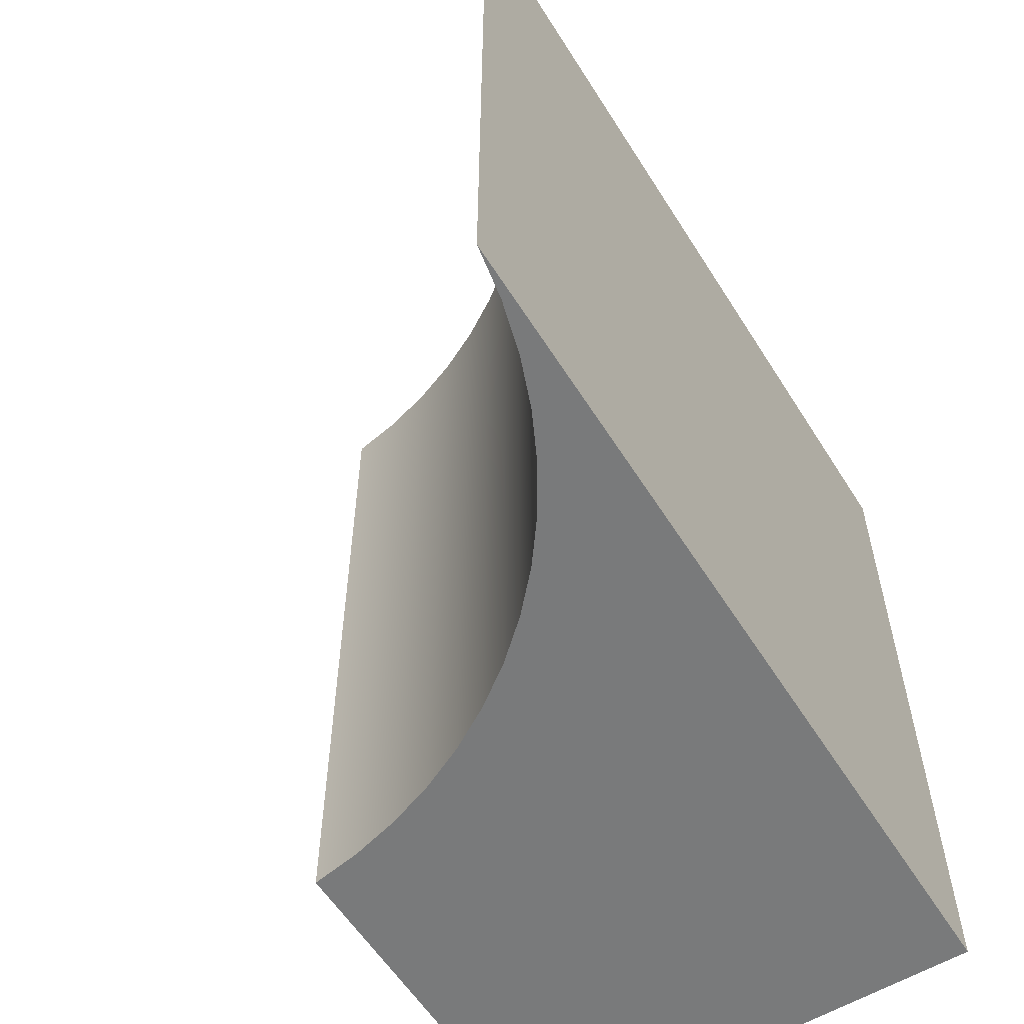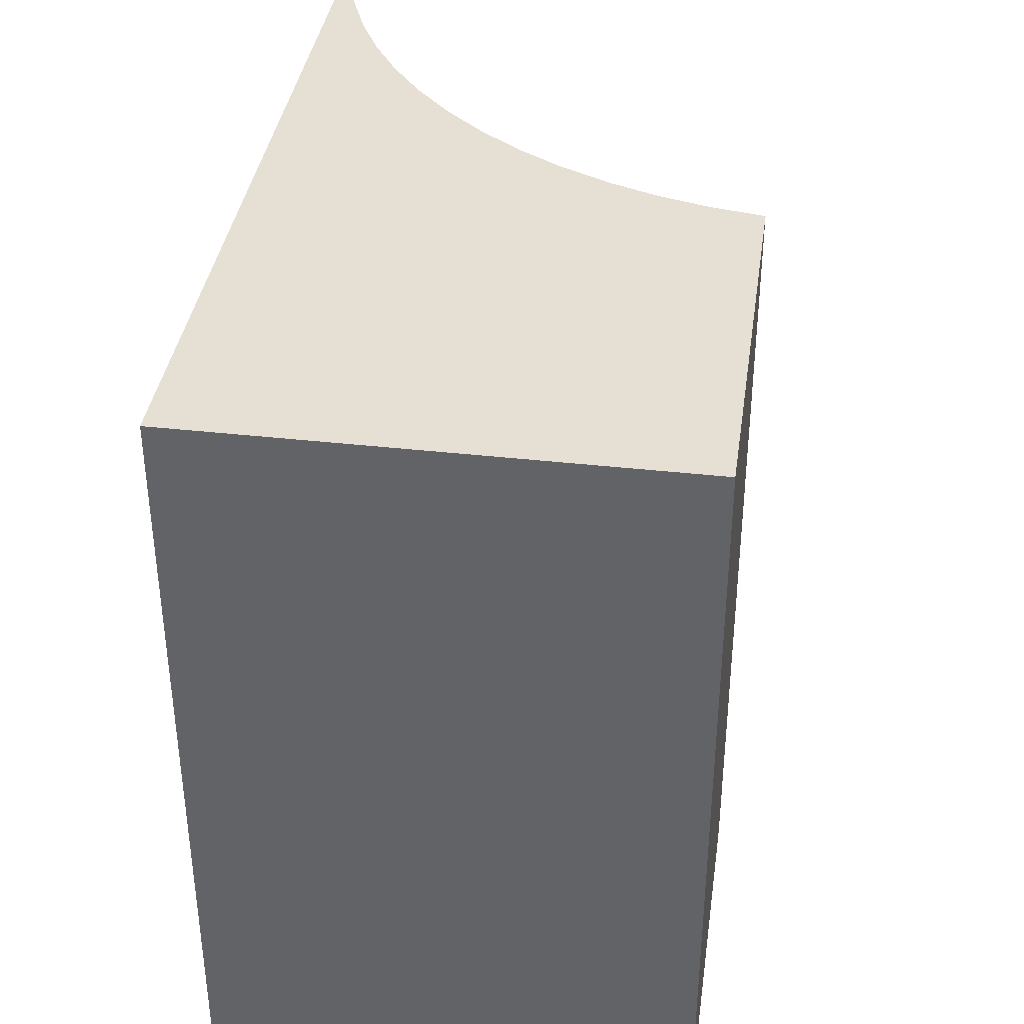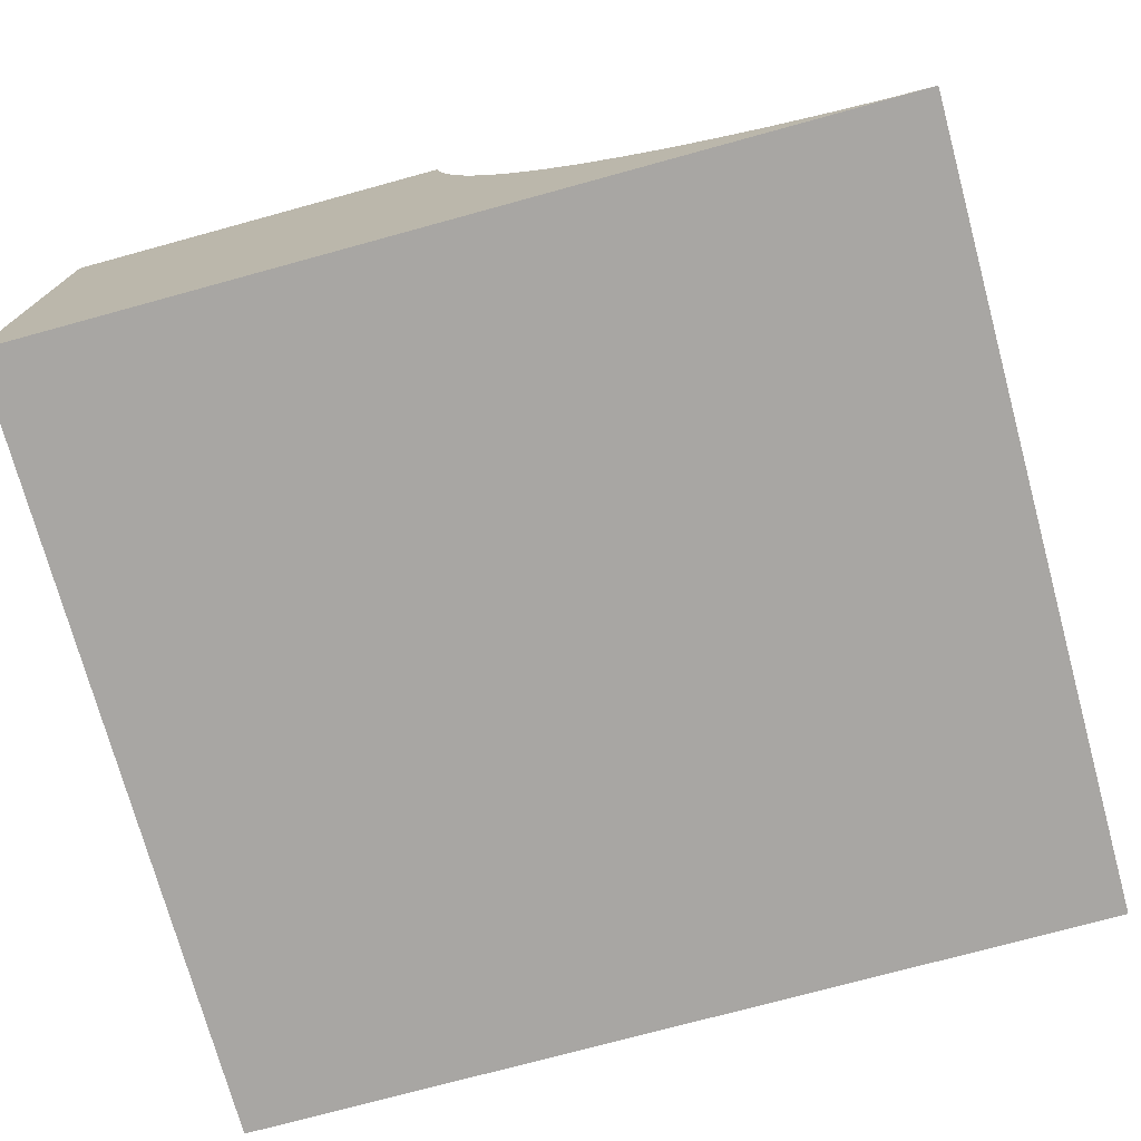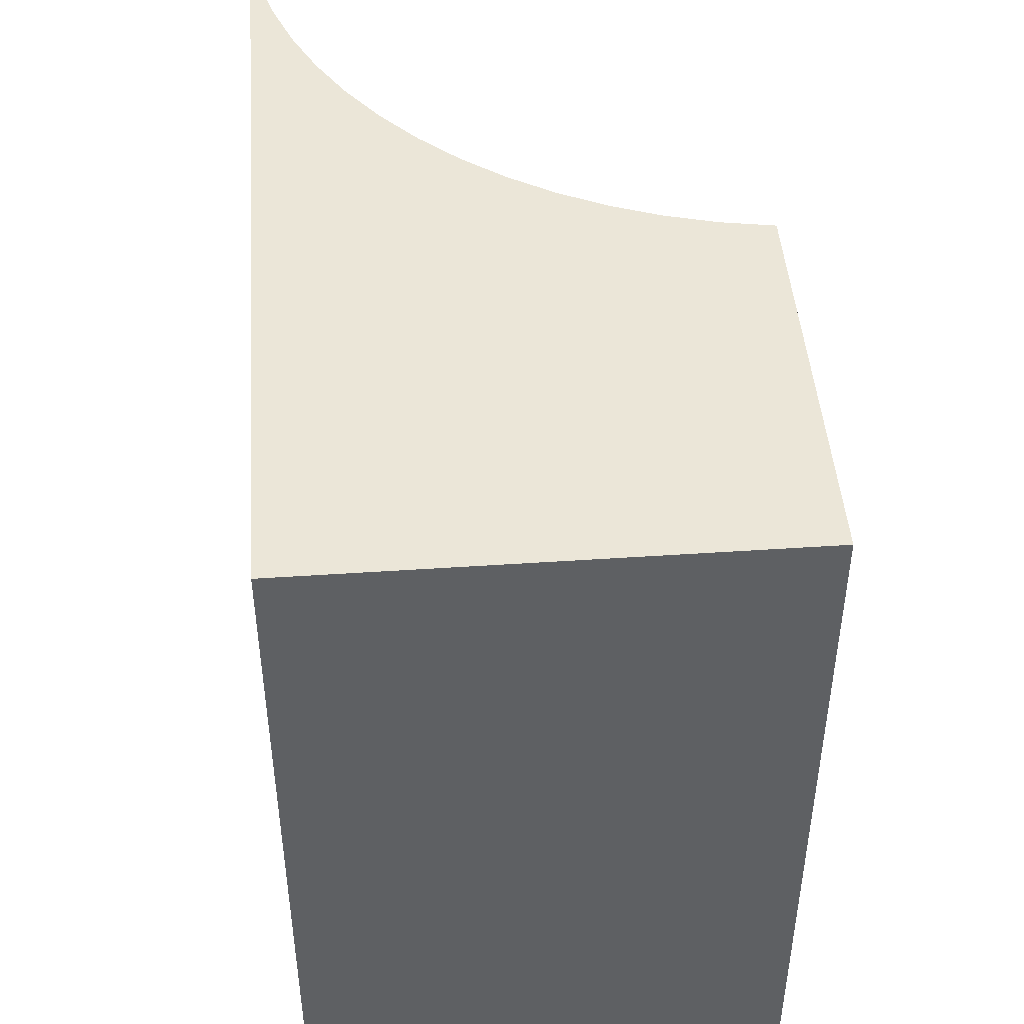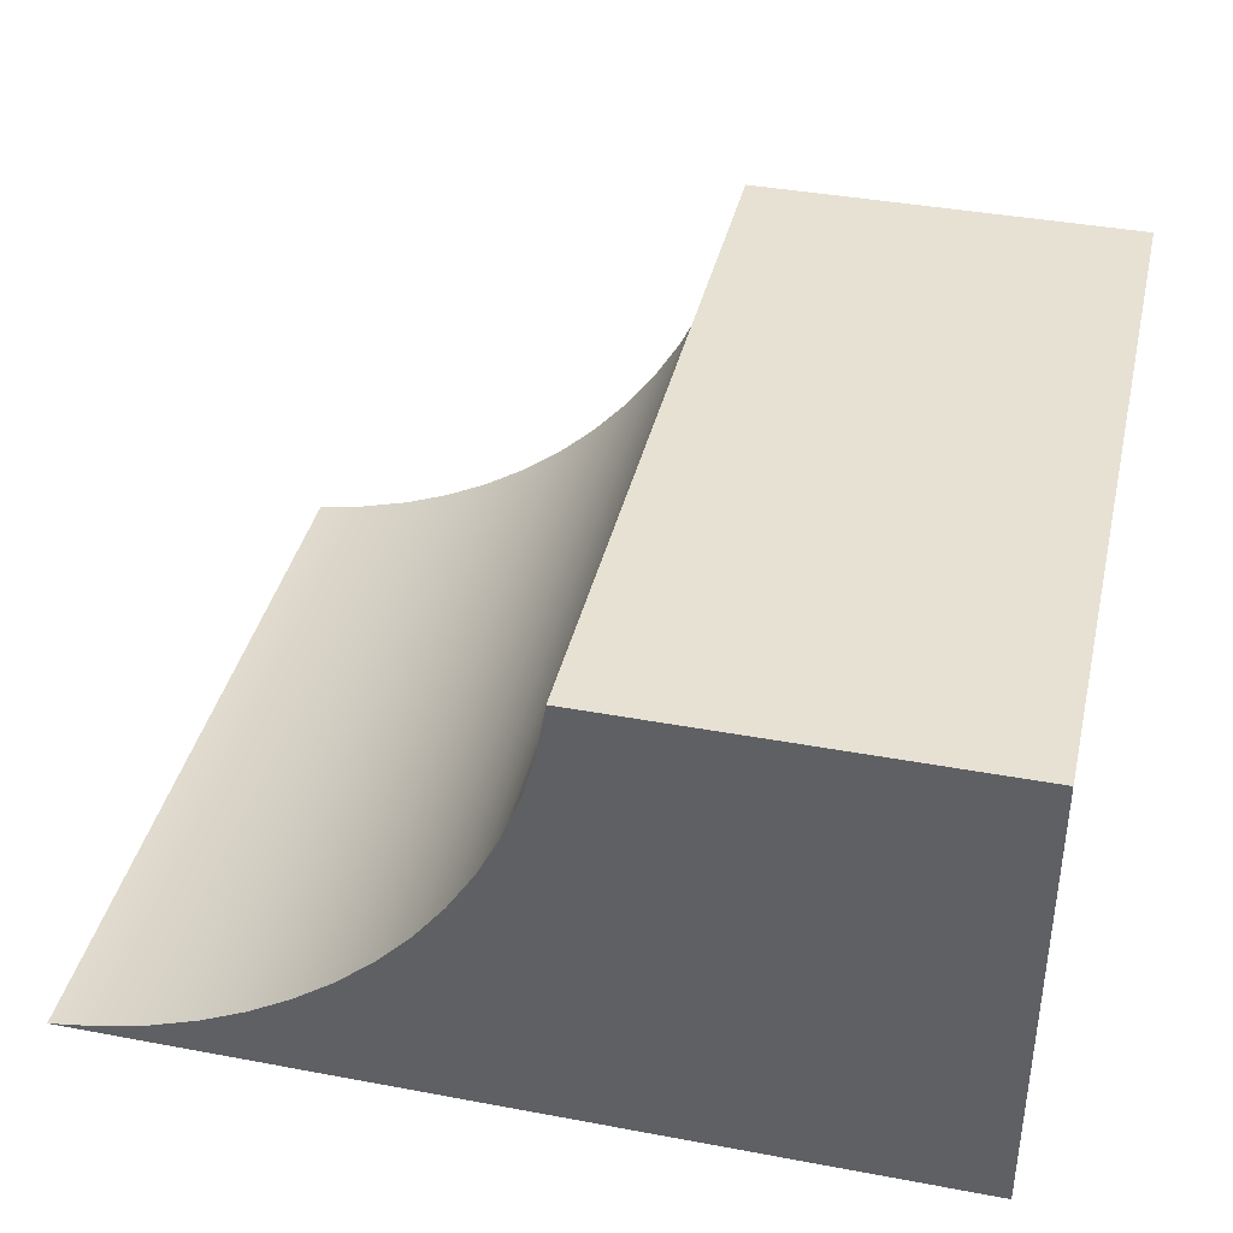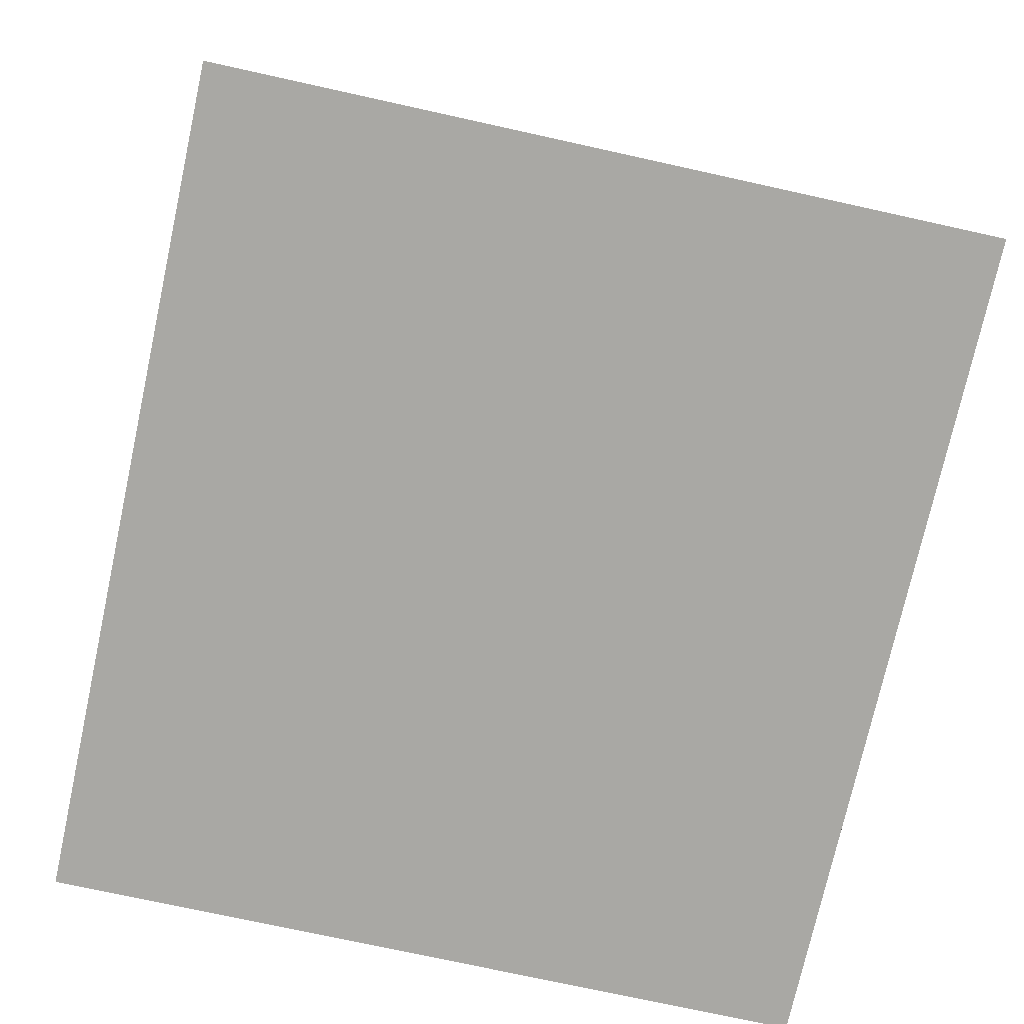
<metadata>
{"format":"obj","ext":"obj","renderer":"f3d","projection":"perspective","resolution":1024,"background":"white","views":[{"elev":-58.0,"azim":-58.1,"up":"+Z"},{"elev":38.0,"azim":98.2,"up":"+Z"},{"elev":-74.3,"azim":-164.7,"up":"+Y"},{"elev":46.3,"azim":85.6,"up":"+Z"},{"elev":39.4,"azim":13.1,"up":"+Y"},{"elev":-74.9,"azim":-102.4,"up":"+Y"}]}
</metadata>
<code>
g Solid1
v -5.952 0 0
v -5.952 0 10
v -5.312 0.114 0
v -5.312 0.114 10
v -4.686 0.2878 0
v -4.686 0.2878 10
v -4.079 0.5197 0
v -4.079 0.5197 10
v -3.497 0.8077 0
v -3.497 0.8077 10
v -2.945 1.149 0
v -2.945 1.149 10
v -2.427 1.541 0
v -2.427 1.541 10
v -1.948 1.98 0
v -1.948 1.98 10
v -1.513 2.463 0
v -1.513 2.463 10
v -1.125 2.984 0
v -1.125 2.984 10
v -0.7878 3.539 0
v -0.7878 3.539 10
v -0.5045 4.124 0
v -0.5045 4.124 10
v -0.2775 4.732 0
v -0.2775 4.732 10
v -0.1088 5.36 0
v -0.1088 5.36 10
v 0 6 0
v 0 6 10
v 5 0 0
v 5 0 10
v 5 6 0
v 5 6 10
f 30 29 28
f 28 29 27
f 28 27 26
f 26 27 25
f 26 25 24
f 24 25 23
f 24 23 22
f 22 23 21
f 22 21 20
f 20 21 19
f 20 19 18
f 18 19 17
f 18 17 16
f 16 17 15
f 16 15 14
f 14 15 13
f 14 13 12
f 12 13 11
f 12 11 10
f 10 11 9
f 10 9 8
f 8 9 7
f 8 7 6
f 6 7 5
f 6 5 4
f 4 5 3
f 4 3 2
f 2 3 1
f 33 29 34
f 34 29 30
f 31 33 32
f 32 33 34
f 1 31 2
f 2 31 32
f 2 32 4
f 4 32 6
f 6 32 8
f 8 32 10
f 10 32 12
f 12 32 14
f 14 32 16
f 16 32 18
f 18 32 20
f 20 32 22
f 22 32 24
f 24 32 34
f 24 34 26
f 26 34 28
f 28 34 30
f 1 3 31
f 31 3 5
f 31 5 7
f 7 9 31
f 31 9 11
f 31 11 13
f 13 15 31
f 31 15 17
f 31 17 19
f 19 21 31
f 31 21 23
f 31 23 33
f 33 23 25
f 33 25 27
f 27 29 33

</code>
